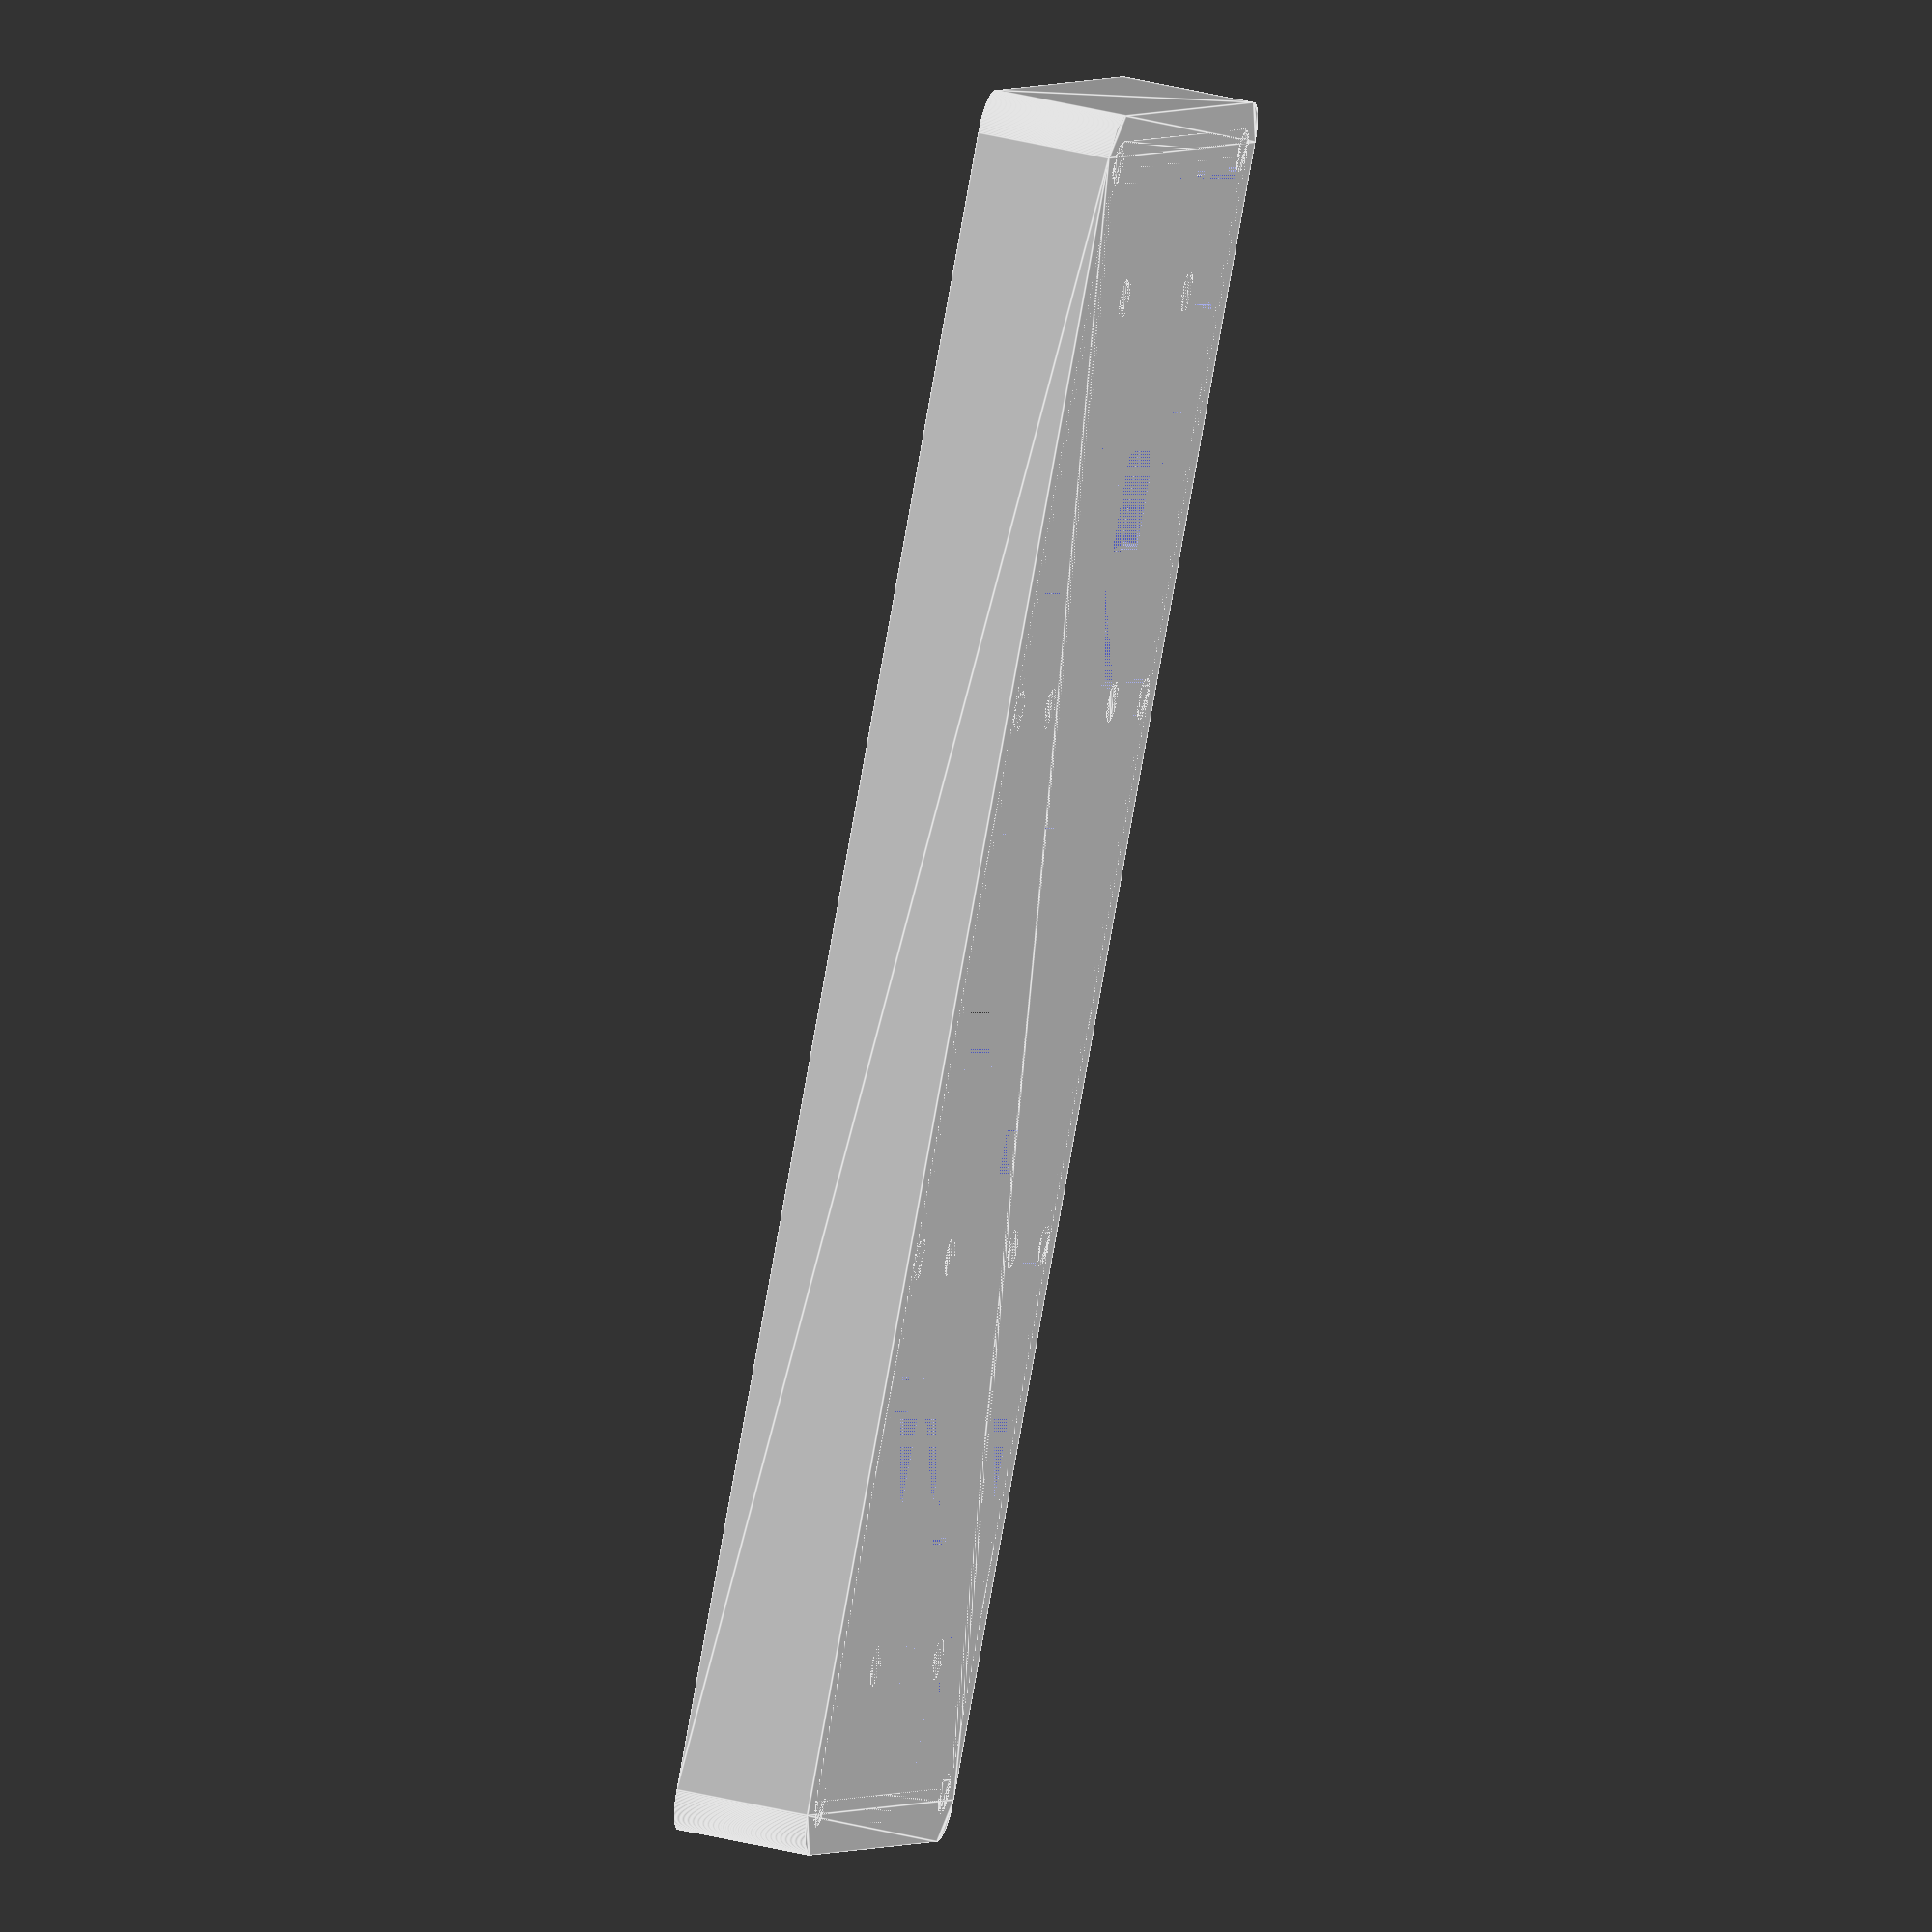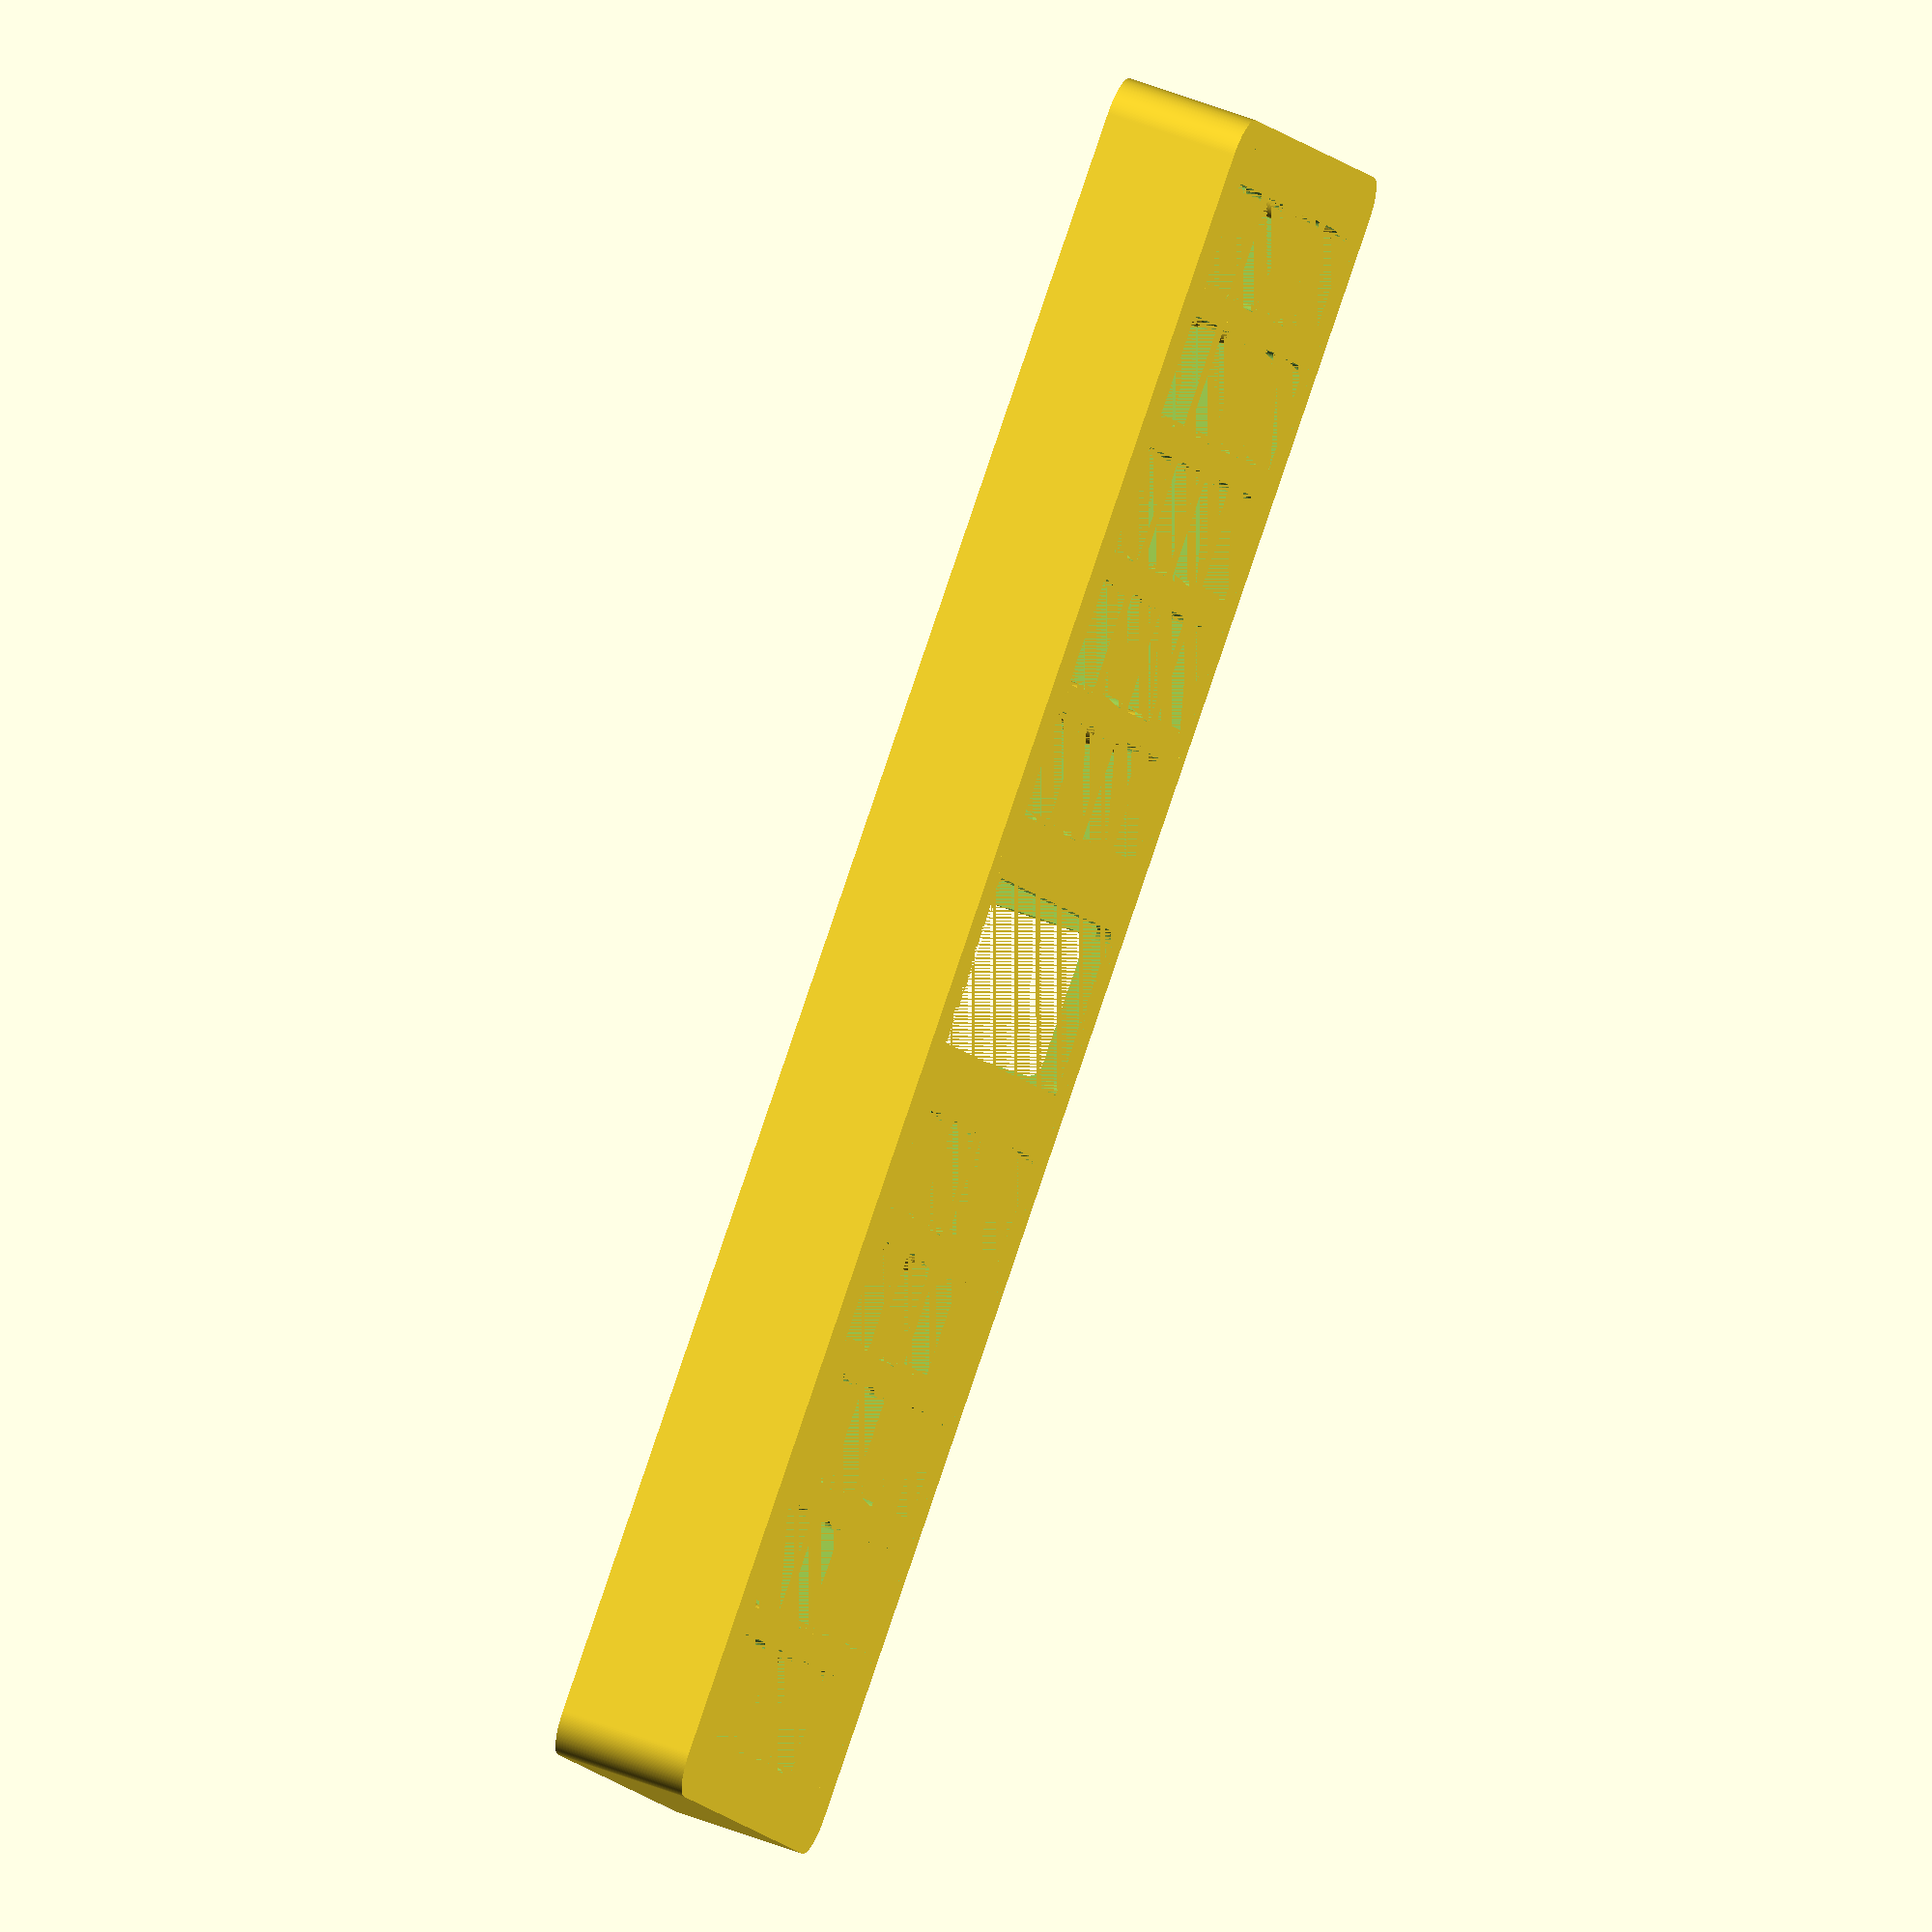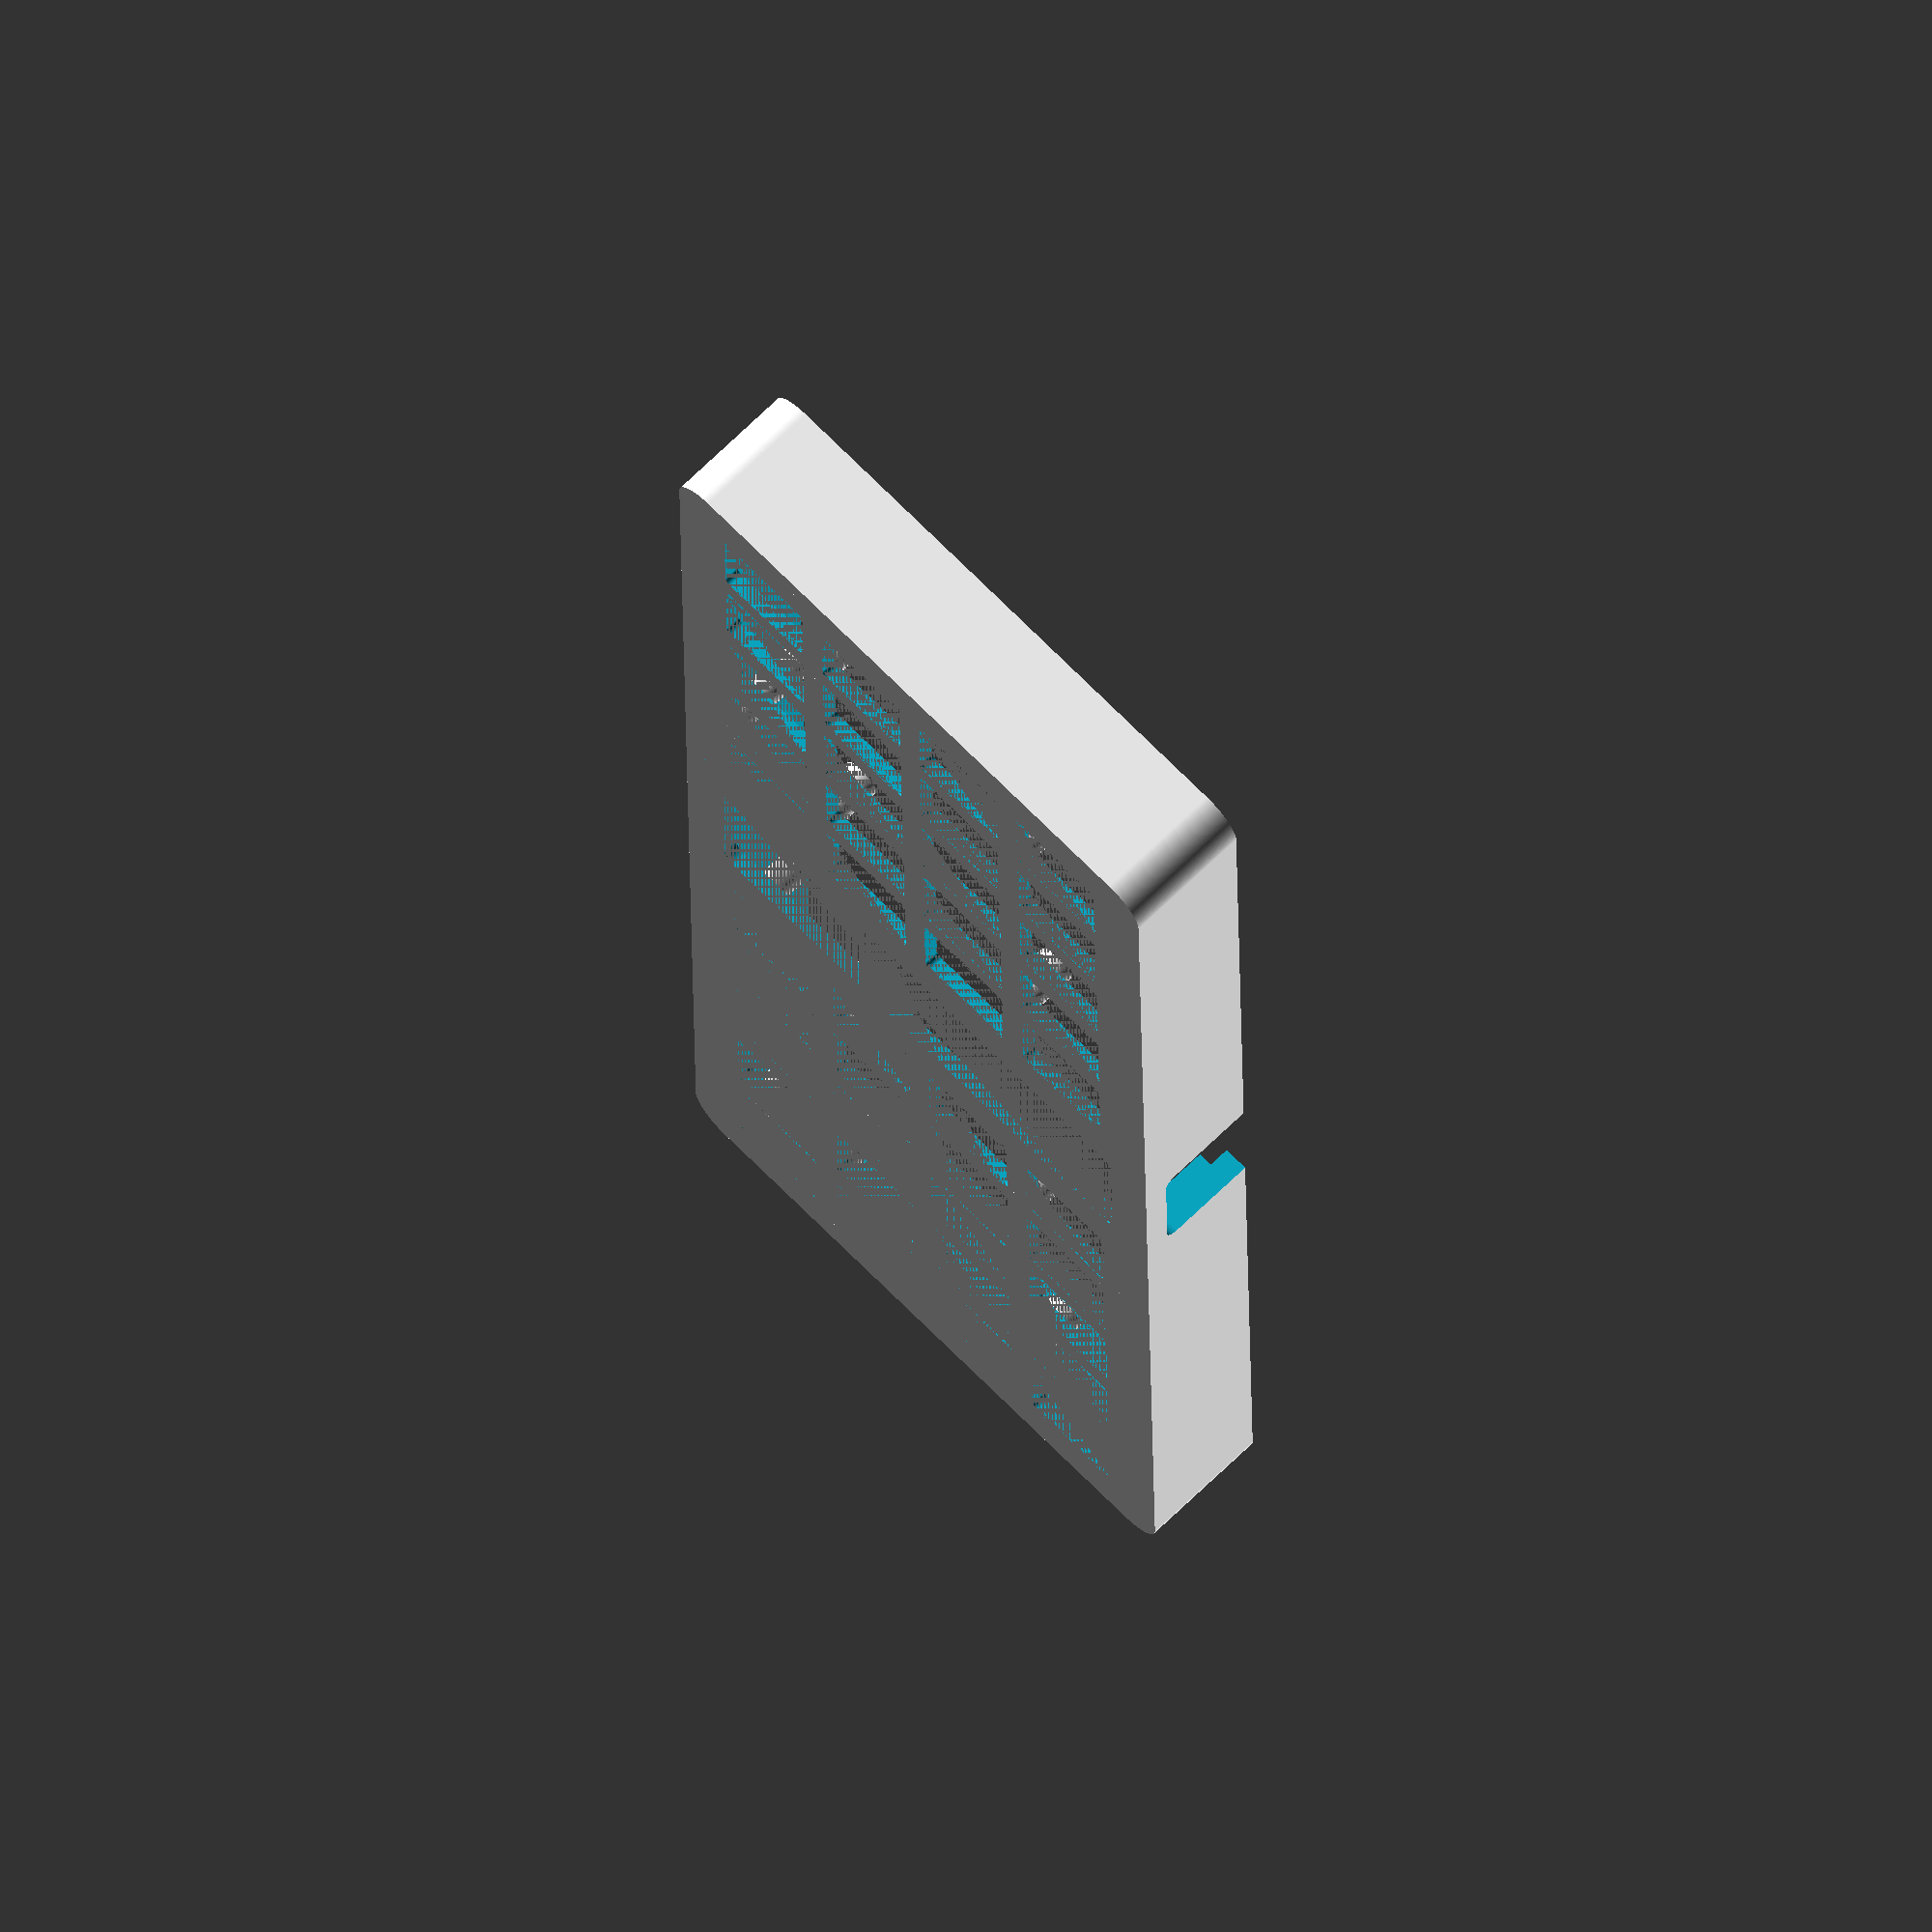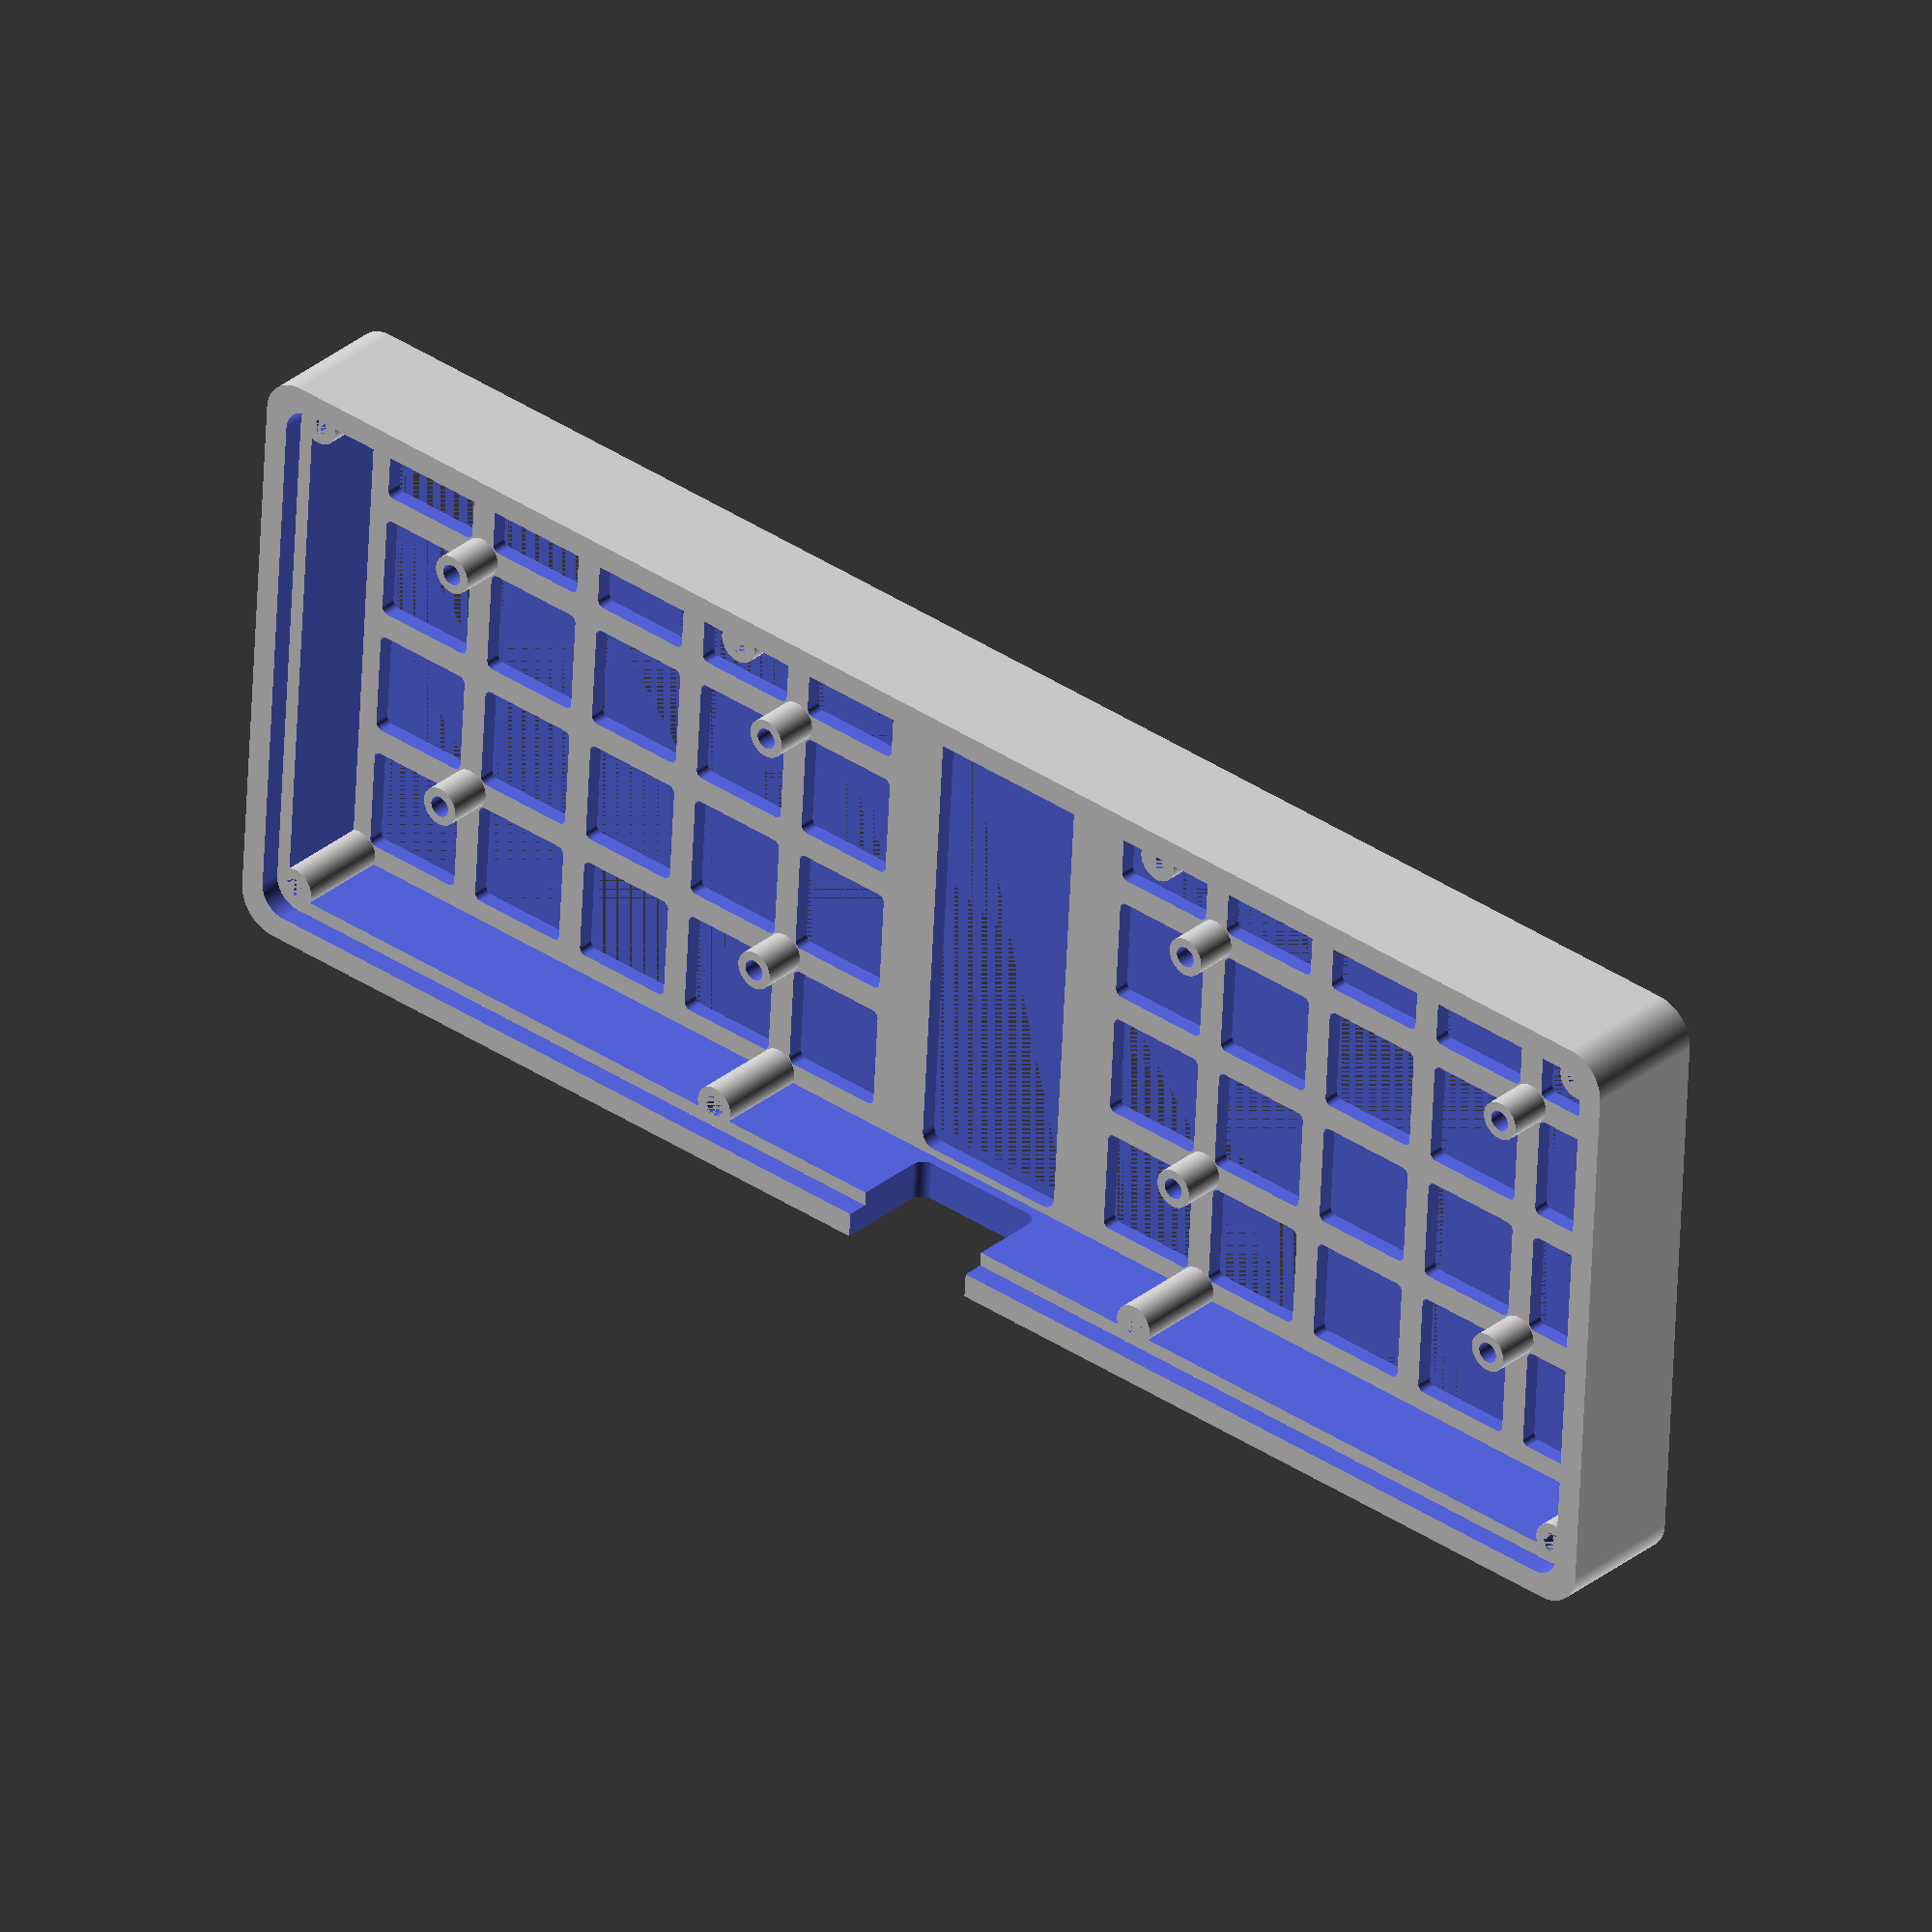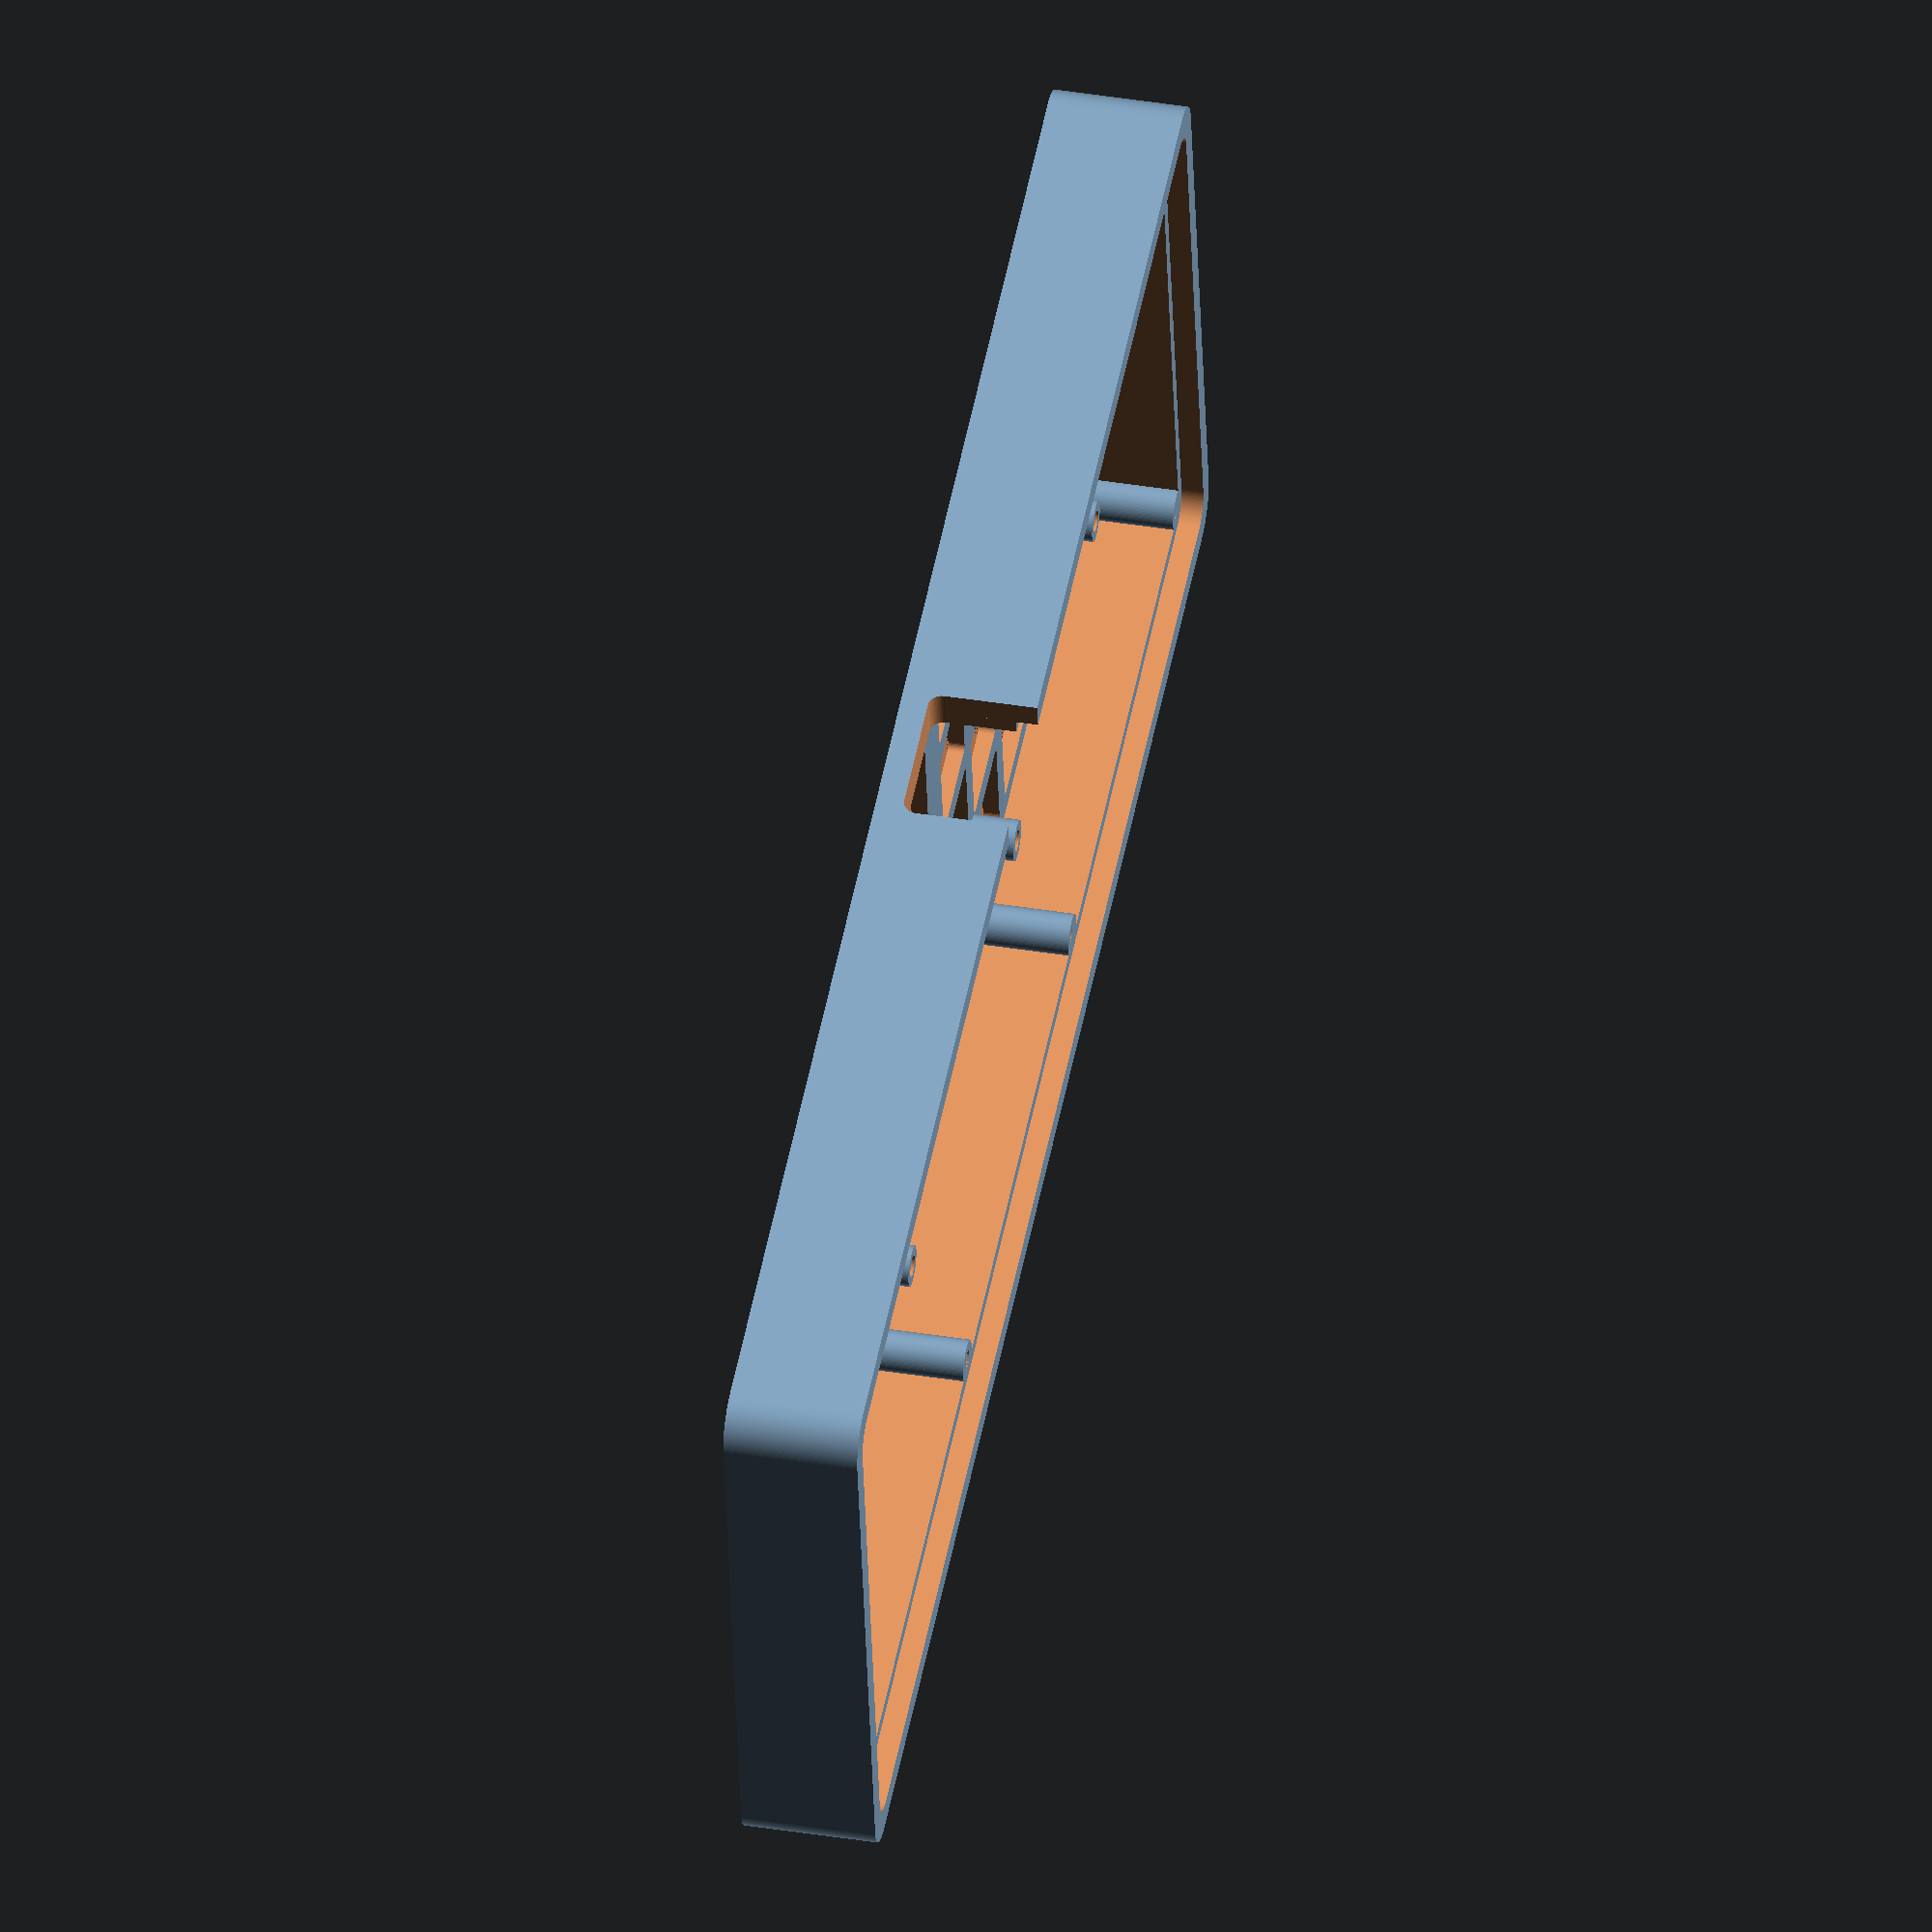
<openscad>
// units are in mm

$fa = 0.1;
$fs = 0.1;

//// MODULES 
module rounding2d(r) {
    offset(r = r) offset(delta = -r) children(0);
}

module fillet2d(r) {
    offset(r = -r) offset(delta = r) children(0);
}

function filletDepth(r, d, i) = r * cos(asin(d * i / r));

module topBottomFillet(b = 0, t = 2, r = 1, s = 4, e = 1) {
    if (e == 1) {        
        topFilletPeice(t = t, r = r, s = s) children(0);
        bottomFilletPeice(b = b, r = r, s = s) children(0);
        
        render()
        difference() {
            children(0);
            
            translate([0, 0, t - r])
            linear_extrude(r + 1)
            offset(delta = 1e5)
            projection()
            children(0);
            
            translate([0, 0, b - 1])
            linear_extrude(r + 1)
            offset(delta = 1e5)
            projection()
            children(0);
            
        }
    }
    if (e == 0) children(0);
}

module topFillet(t = 2, r = 1, s = 4, e = 1) {
    if (e == 1) {
        topFilletPeice(t = t, r = r, s = s) children(0);
        
        render()
        difference() {
            children(0);
            translate([0, 0, t-r])
            linear_extrude(r + 1)
            offset(delta = 1e5)
            projection()
            children(0);
        }
    }
    if (e == 0) children(0);
}

module bottomFillet(b = 0, r = 1, s = 4, e = 1) {
    if (e == 1) {
        bottomFilletPeice(b = b, r = r, s = s) children(0);
        
        render()
        difference() {
            children(0);
            translate([0, 0, b - r - 1])
            linear_extrude(r + 1)
            offset(delta = 1e5)
            projection()
            children(0);
        }
    }
    if (e == 0) children(0);
}

module topFilletPeice(t = 2, r = 1, s = 4) {
    d = r/s;
        
    for (i = [0:s]) {
        x = filletDepth(r, d, i);
        z = d * (s - i + 1);                  
        translate([0, 0, t - z]) 
        linear_extrude(d) 
        offset(delta = -r + x) 
        projection(true) 
        translate([0, 0, -t + z])
        children(0);
    }
}

module bottomFilletPeice(b = 0, r =1, s = 4) {
    d = r/s;
        
    for (i = [0:s]) {
        x = filletDepth(r, d, i);
        z = d * (s - i);
        translate([0, 0, b + z]) 
        linear_extrude(d) 
        offset(delta = -r + x) 
        projection(true)
        translate([0, 0, b - z])
        children(0);
    }
}


//// CONSTANTS
// Choc spacing dimensions
KEY_LENGTH = 10;
KEY_WIDTH = 10;

// Choc plate cutout dimensions
KEY_CUTOUT_X = 8;
KEY_CUTOUT_Y = KEY_CUTOUT_X;
KEY_CUTOUT_RADIUS = 0.5;

// Case constants
INNER_FILLET_RADIUS = 2.0; // internal fillet
OUTER_FILLET_RADIUS = 3.0; // external fillet
CORNER_FILLET_RADIUS = 1.0; // use to round out case

FLOOR_LIP_LENGTH = 1.1;

WALL_MARGIN = 0.3; // gap between pcb and case for one side
PCB_TOLERANCE = 0.3 + WALL_MARGIN; // accounts for pcb cutout tolerance

TOTAL_WALL_WIDTH = 3.0;
INNER_WALL_WIDTH = FLOOR_LIP_LENGTH;
OUTER_WALL_WIDTH = TOTAL_WALL_WIDTH - INNER_WALL_WIDTH;

NUM_KEYS_X = 12;
NUM_KEYS_Y = 4;

// Dimensions
PCB_LENGTH = KEY_LENGTH * NUM_KEYS_X;
PCB_WIDTH = KEY_WIDTH * NUM_KEYS_Y;

CASE_INNER_LENGTH = PCB_LENGTH + (PCB_TOLERANCE*2);
CASE_INNER_WIDTH = PCB_WIDTH + (PCB_TOLERANCE*2);

CASE_INNER_WALL_LENGTH = CASE_INNER_LENGTH + (INNER_WALL_WIDTH*2);
CASE_INNER_WALL_WIDTH = CASE_INNER_WIDTH + (INNER_WALL_WIDTH*2);

CASE_OUTER_WALL_LENGTH = CASE_INNER_WALL_LENGTH + (OUTER_WALL_WIDTH*2);
CASE_OUTER_WALL_WIDTH = CASE_INNER_WALL_WIDTH + (OUTER_WALL_WIDTH*2);

PLATE_HEIGHT = 1.2; // Height of the integrated plate
FLOOR_HEIGHT = 1.6; // Height of the PCB bottom
CASE_UPPER_HEIGHT = 0; // Height of the wall above the plate
CASE_INNER_WALL_HEIGHT = PLATE_HEIGHT+7; //TODO; can probably be lower
CASE_OUTER_WALL_HEIGHT = CASE_INNER_WALL_HEIGHT+FLOOR_HEIGHT+CASE_UPPER_HEIGHT; // Height of the outer case
SCREW_POLE_HEIGHT = CASE_INNER_WALL_HEIGHT;
// no holes
SCREW_POLE_INNER_HEIGHT = SCREW_POLE_HEIGHT - 3.5;

SCREW_POLE_OUTER_RADIUS = 3.1/2;
SCREW_POLE_INNER_RADIUS = 1.6/2;

// Modules
module case_inner_square(height, corner_radius) {
    linear_extrude(height)
        rounding2d(corner_radius)
        square([CASE_INNER_LENGTH,CASE_INNER_WIDTH], center = true);
}

module case_inner_wall_square(height, corner_radius) {
    linear_extrude(height)
        rounding2d(corner_radius)
        square([CASE_INNER_WALL_LENGTH,CASE_INNER_WALL_WIDTH], center = true);
}

module case_outer_wall_square(height, corner_radius) {
    translate([0,0,-CASE_UPPER_HEIGHT])
        linear_extrude(height)
        rounding2d(corner_radius)
        square([CASE_OUTER_WALL_LENGTH,CASE_OUTER_WALL_WIDTH], center = true);
}

module key_cutout_square() {
    linear_extrude(PLATE_HEIGHT+0.01)
        rounding2d(KEY_CUTOUT_RADIUS)
        square([KEY_CUTOUT_X,KEY_CUTOUT_Y], center = true);
}

module key_flexture(key_x, key_y, key_difference, spring_thickness) {
    base_thickness = 0; // base thickness is used to give more strength for the base

    linear_extrude(0.2)
        union(){
            // NOTE: springs should be turned into a module
            // towards key
            translate([-KEY_CUTOUT_X/4,(+key_y/2)+((key_difference/2)/2)+(spring_thickness/2),0])
                square([spring_thickness+base_thickness, key_difference/2], center = true);
            translate([+KEY_CUTOUT_X/4,(+key_y/2)+((key_difference/2)/2)+(spring_thickness/2),0])
                square([spring_thickness+base_thickness, key_difference/2], center = true);
            // towards cutout
            translate([+KEY_CUTOUT_X/4,(+key_y/2)+((key_difference/2)/2)-(spring_thickness/2),0])
                square([spring_thickness, key_difference/2], center = true);
            translate([-KEY_CUTOUT_X/4,(+key_y/2)+((key_difference/2)/2)-(spring_thickness/2),0])
                square([spring_thickness, key_difference/2], center = true);
            // re-enforcement
            
            translate([0,(+key_y/2)+0.2,0])
                square([key_x-1.5, 0.5], center = true);
        };
    
    // tab on key to prevent it from lifting out of the case
    tab_thickness = 0.5;
    translate([0,(-key_y/2),0.7])
        linear_extrude(tab_thickness)
        square([5,1.4], center = true);
        
    tab_thickness = 0.5;
    translate([0,(-key_y/2)-(key_difference/2)])
        linear_extrude(tab_thickness)
        
        square([5,1.4], center = true);
}

module key_square() {
    spring_thickness = 0.5;
    key_height = 3;
    key_difference = 2;
    key_x = KEY_CUTOUT_X-key_difference;
    key_y = KEY_CUTOUT_Y-key_difference;
    union(){
        translate([0,0,-key_height+PLATE_HEIGHT])
            union(){
                linear_extrude(key_height)
                    rounding2d(KEY_CUTOUT_RADIUS)
                    square([key_x,key_y], center = true);
            };
        key_flexture(key_x, key_y, key_difference, spring_thickness);
    }
}

module key_cutout_matrix() {
    for (i = [0:NUM_KEYS_X-1]){
        for (j = [0:NUM_KEYS_Y-1]){
            if (i!=5 && i!=6){ // We don't want key cutouts on the middle cols
                translate([KEY_LENGTH*(i-((NUM_KEYS_X/2)-0.5)),KEY_WIDTH*(j-(NUM_KEYS_Y/2)+0.5),0])
                    key_cutout_square();
            }    
        }
    }
}

module key_matrix(){
    for (i = [0:NUM_KEYS_X-1]){
        for (j = [0:NUM_KEYS_Y-1]){
            if (i!=5 && i!=6){ // We don't want key cutouts on the middle cols
                translate([KEY_LENGTH*(i-((NUM_KEYS_X/2)-0.5)),KEY_WIDTH*(j-(NUM_KEYS_Y/2)+0.5),0])
                    key_square();
            }    
        }
    }
}

module key_silicone() {
    
}

module key_silicone_matrix(){
    for (i = [0:NUM_KEYS_X-1]){
        for (j = [0:NUM_KEYS_Y-1]){
            if (i!=5 && i!=6){ // We don't want key cutouts on the middle cols
                translate([KEY_LENGTH*(i-((NUM_KEYS_X/2)-0.5)),KEY_WIDTH*(j-(NUM_KEYS_Y/2)+0.5),0])
                    key_square();
            }    
        }
    }
}

module screw_pole() {
    difference(){
        linear_extrude(SCREW_POLE_HEIGHT)
            circle(SCREW_POLE_OUTER_RADIUS);
        screw_hole();
    }
}

module screw_hole() {
    height_diff = SCREW_POLE_HEIGHT-SCREW_POLE_INNER_HEIGHT;

    translate([0,0,height_diff])
    linear_extrude(SCREW_POLE_INNER_HEIGHT)
        circle(SCREW_POLE_INNER_RADIUS);
}

module screw_pole_matrix() {
    for (i = [0:NUM_KEYS_X]){
        for (j = [0:NUM_KEYS_Y]){
            if (
                (i==0  && j==0)  ||
                (i==0  && j==4)  ||
                (i==4  && j==0)  ||
                (i==4  && j==4)  ||
                (i==8  && j==0)  ||
                (i==8  && j==4)  ||
                (i==12  && j==0) ||
                (i==12  && j==4)  
            ){
                translate([KEY_LENGTH*(i-((NUM_KEYS_X/2))),KEY_WIDTH*(j-(NUM_KEYS_Y/2)),0])
                    screw_pole();
            }    
        }
    }
}

module screw_hole_matrix() {
    for (i = [0:NUM_KEYS_X]){
        for (j = [0:NUM_KEYS_Y]){
            if (
                (i==0  && j==0)  ||
                (i==0  && j==4)  ||
                (i==4  && j==0)  ||
                (i==4  && j==4)  ||
                (i==8  && j==0)  ||
                (i==8  && j==4)  ||
                (i==12  && j==0) ||
                (i==12  && j==4)  
            ){
                translate([KEY_LENGTH*(i-((NUM_KEYS_X/2))),KEY_WIDTH*(j-(NUM_KEYS_Y/2)),0])
                    screw_hole();
            }    
        }
    }
}


module standoff() {
    height_diff = SCREW_POLE_HEIGHT-SCREW_POLE_INNER_HEIGHT;
    difference(){
        linear_extrude(4.5)
            circle(1.5);
            
        translate([0,0,0])
            linear_extrude(SCREW_POLE_INNER_HEIGHT)
            circle(SCREW_POLE_INNER_RADIUS);
    }
}

module standoff_matrix() {
    for (i = [0:NUM_KEYS_X]){
        for (j = [0:NUM_KEYS_Y]){
            if (
                (i==1  && j==1)  ||
                (i==4  && j==1)  ||
                (i==8  && j==1)  ||
                (i==11 && j==1)  ||
                (i==1  && j==3)  ||
                (i==4  && j==3)  ||
                (i==8  && j==3)  ||
                (i==11 && j==3)
            ){
                translate([KEY_LENGTH*(i-((NUM_KEYS_X/2))),KEY_WIDTH*(j-(NUM_KEYS_Y/2)),0])
                    standoff();
            }    
        }
    }
}

module usb_cutout() {
    cutout_width = 11;
    cutout_height = 9;
    
    cutout_pos_height = 6.5;
    
    rotate([90,0,0])
        translate([0,cutout_pos_height,-40])
        linear_extrude(TOTAL_WALL_WIDTH+0.01+25)
        rounding2d(1.0)
        square([cutout_width, cutout_height], center=true);
}

module middle_plate_cutout() {
    padding = 1;
    width = (KEY_LENGTH-padding )* 2;
    length = (KEY_WIDTH*NUM_KEYS_Y)+(PCB_TOLERANCE*2);
    
    linear_extrude(PLATE_HEIGHT+(CASE_UPPER_HEIGHT/2)+0.01)
        // rounding2d(0.5)
        square([width, length], center = true);
}


module switch_cutout() {
    cutout_width = 12.5;
    cutout_height = 40;
    
    cutout_pos_height = FLOOR_HEIGHT + 2;
    
        linear_extrude(TOTAL_WALL_WIDTH+0.01+20)
        rounding2d(1.0)
        square([cutout_width, cutout_height], center=true);
}

module reset_cutout() {
    cutout_width = 6;
    cutout_height = 2.5;
    
    cutout_pos_height = FLOOR_HEIGHT + 2;
    
    rotate([90,0,0])
        translate([-14.5,cutout_pos_height,-45])
        linear_extrude(TOTAL_WALL_WIDTH+0.01+10)
        rounding2d(1.0)
        square([cutout_width, cutout_height], center=true);
}

if (true){
    difference(){
        union(){
            difference(){
                case_inner_square(PLATE_HEIGHT,INNER_FILLET_RADIUS);
                //middle_plate_cutout();
            }


            difference(){
                case_inner_wall_square(CASE_INNER_WALL_HEIGHT,INNER_FILLET_RADIUS);
                case_inner_square(CASE_INNER_WALL_HEIGHT+0.01,INNER_FILLET_RADIUS);
            }
            
            difference(){
                topBottomFillet(b = -CASE_UPPER_HEIGHT, t = CASE_INNER_WALL_HEIGHT+FLOOR_HEIGHT, r = 2, s = 20, e=0)
                case_outer_wall_square(CASE_OUTER_WALL_HEIGHT, OUTER_FILLET_RADIUS);
                case_inner_wall_square(CASE_OUTER_WALL_HEIGHT+0.01, INNER_FILLET_RADIUS); // delete lower portion
            }
        }
        key_cutout_matrix();
        usb_cutout();
        switch_cutout();
        reset_cutout();
        screw_hole_matrix();
    }
    screw_pole_matrix();
    standoff_matrix();
}
// usb_cutout();
//screen_cutout();


module case_floor_holes() {
    m1_6_hole_radius = (2/2);

    for (i = [0:NUM_KEYS_X]){
        for (j = [0:NUM_KEYS_Y]){
            if (
                (i==1  && j==1)  ||
                (i==11 && j==1)  ||
                (i==4  && j==2)  ||
                (i==8  && j==2)  ||
                (i==1  && j==3)  ||
                (i==11 && j==3)
            ){
                translate([KEY_LENGTH*(i-((NUM_KEYS_X/2))),KEY_WIDTH*(j-(NUM_KEYS_Y/2)),0])
                    circle(m1_6_hole_radius);
            }    
        }
    }
}

// case Floor. Generally consists of a piece of pcb or acrylic
module case_floor() {
    plate_height = 1.57;
    margin = 1;
    difference(){
        translate([0,0,CASE_INNER_WALL_HEIGHT+0.01+0])
            difference(){
                linear_extrude(plate_height)
                    rounding2d(INNER_FILLET_RADIUS)
                    // Want the plate to rest in the middle of the case lip,
                    // hence we subtract half of the inner wall width once on each side
                    square([CASE_INNER_WALL_LENGTH-(INNER_WALL_WIDTH*2/2),CASE_INNER_WALL_WIDTH-(INNER_WALL_WIDTH*2/2)], center = true);
                    //square([CASE_INNER_WALL_LENGTH,CASE_INNER_WALL_WIDTH], center = true);
        //        linear_extrude(plate_height+0.01)
        //            case_floor_holes();
                
                translate([0,0,-4])
                    screw_hole_matrix();
            }
        // usb_cutout();
    }
}

if (false){
    case_floor();
}


if (false){
    key_matrix();
}
</openscad>
<views>
elev=318.7 azim=231.3 roll=106.6 proj=o view=edges
elev=306.3 azim=212.5 roll=112.5 proj=o view=wireframe
elev=290.3 azim=270.8 roll=225.7 proj=o view=solid
elev=328.5 azim=183.3 roll=41.1 proj=o view=solid
elev=138.5 azim=170.6 roll=259.0 proj=o view=wireframe
</views>
